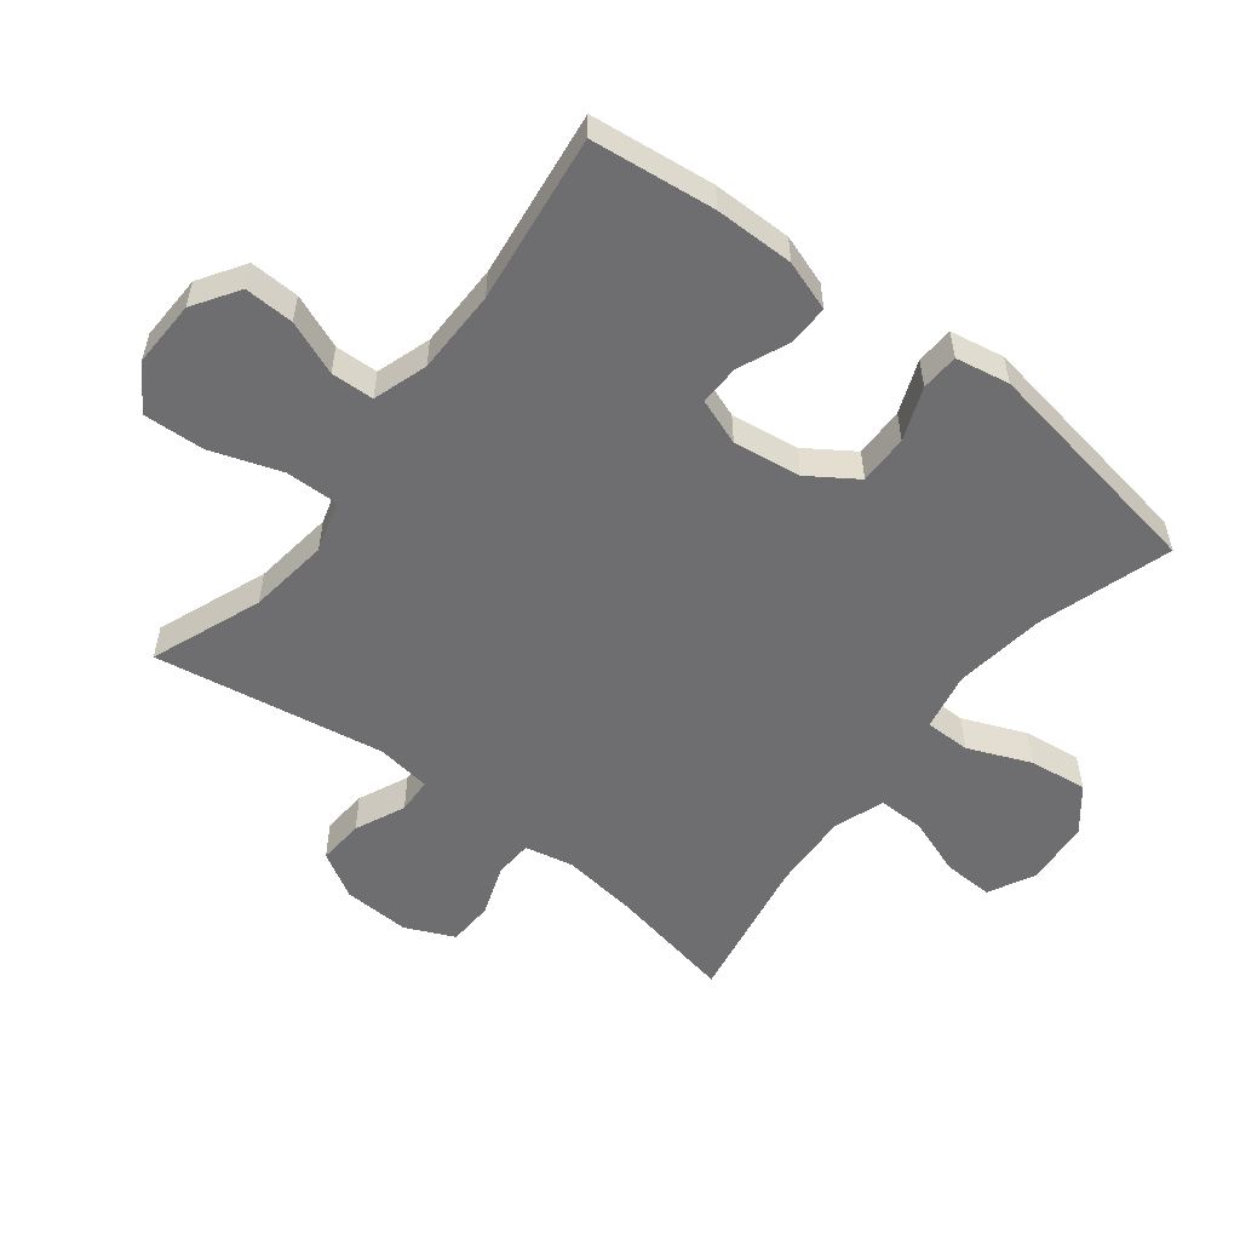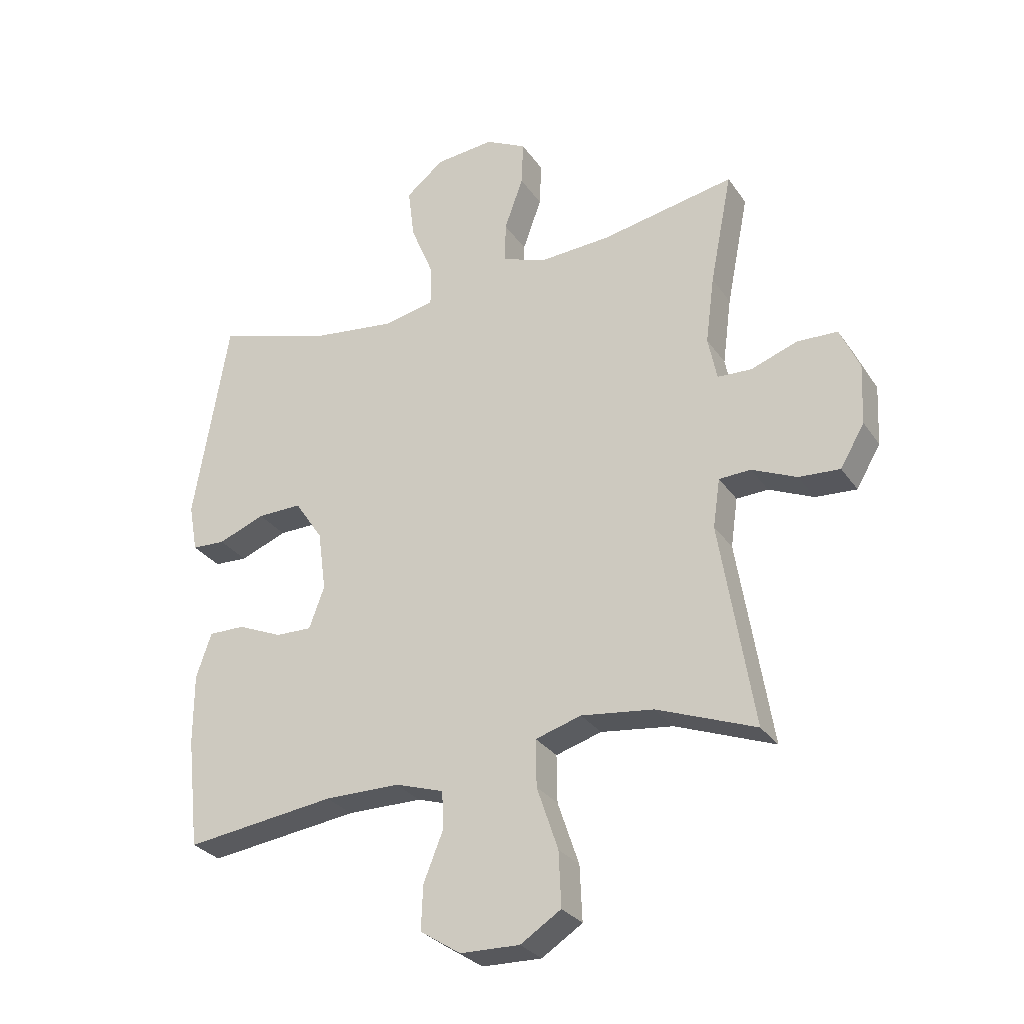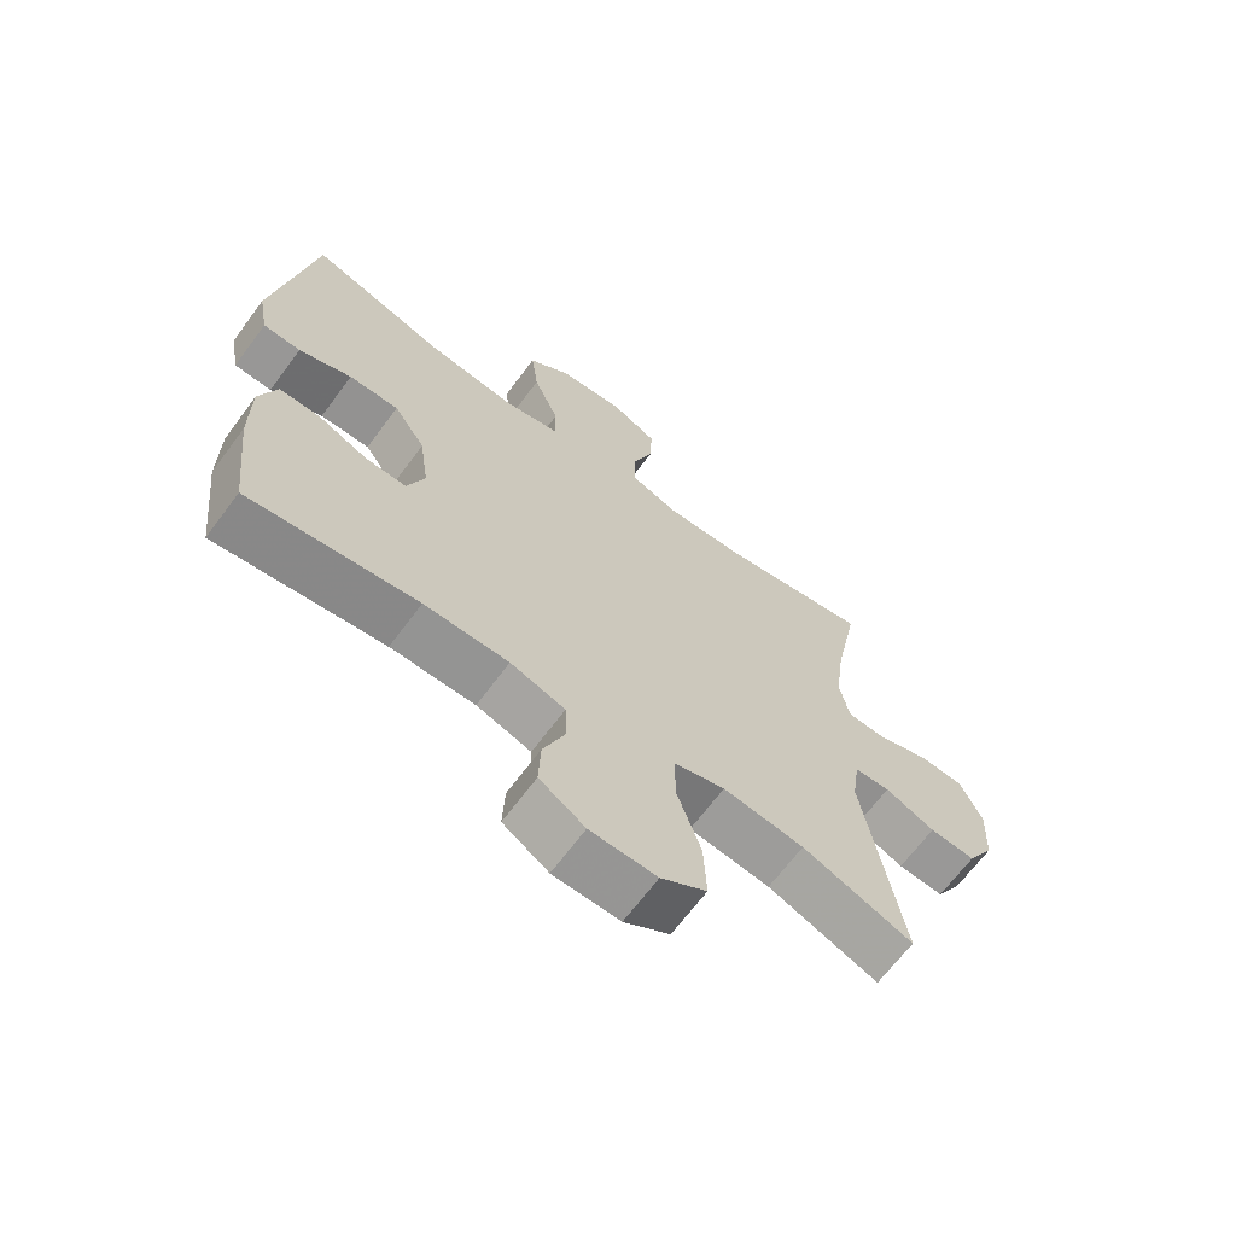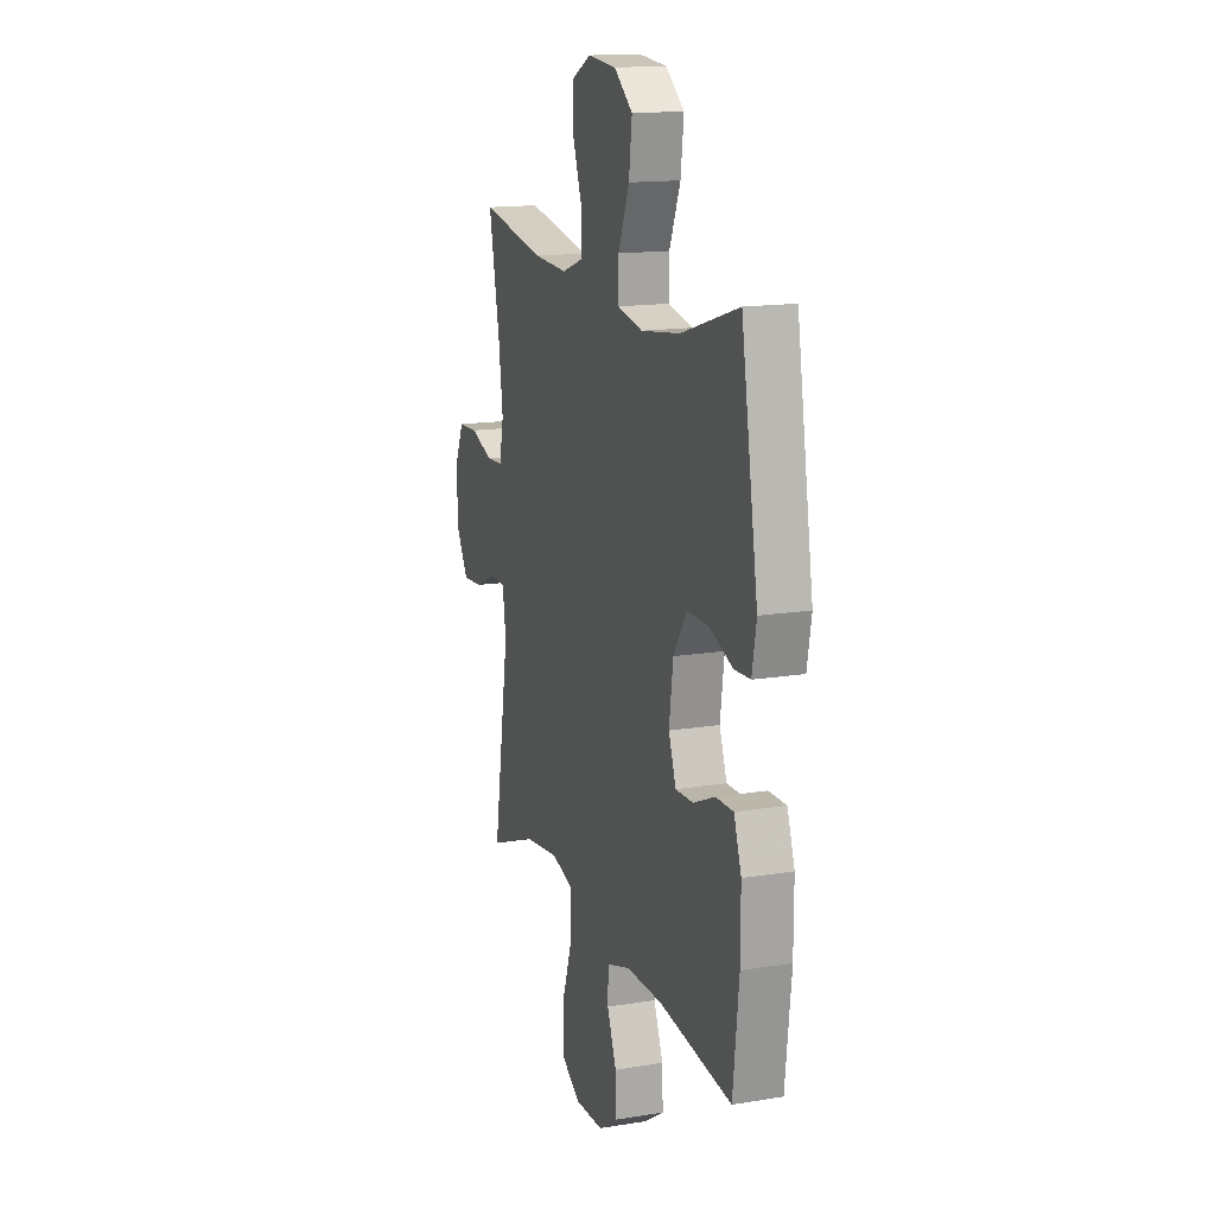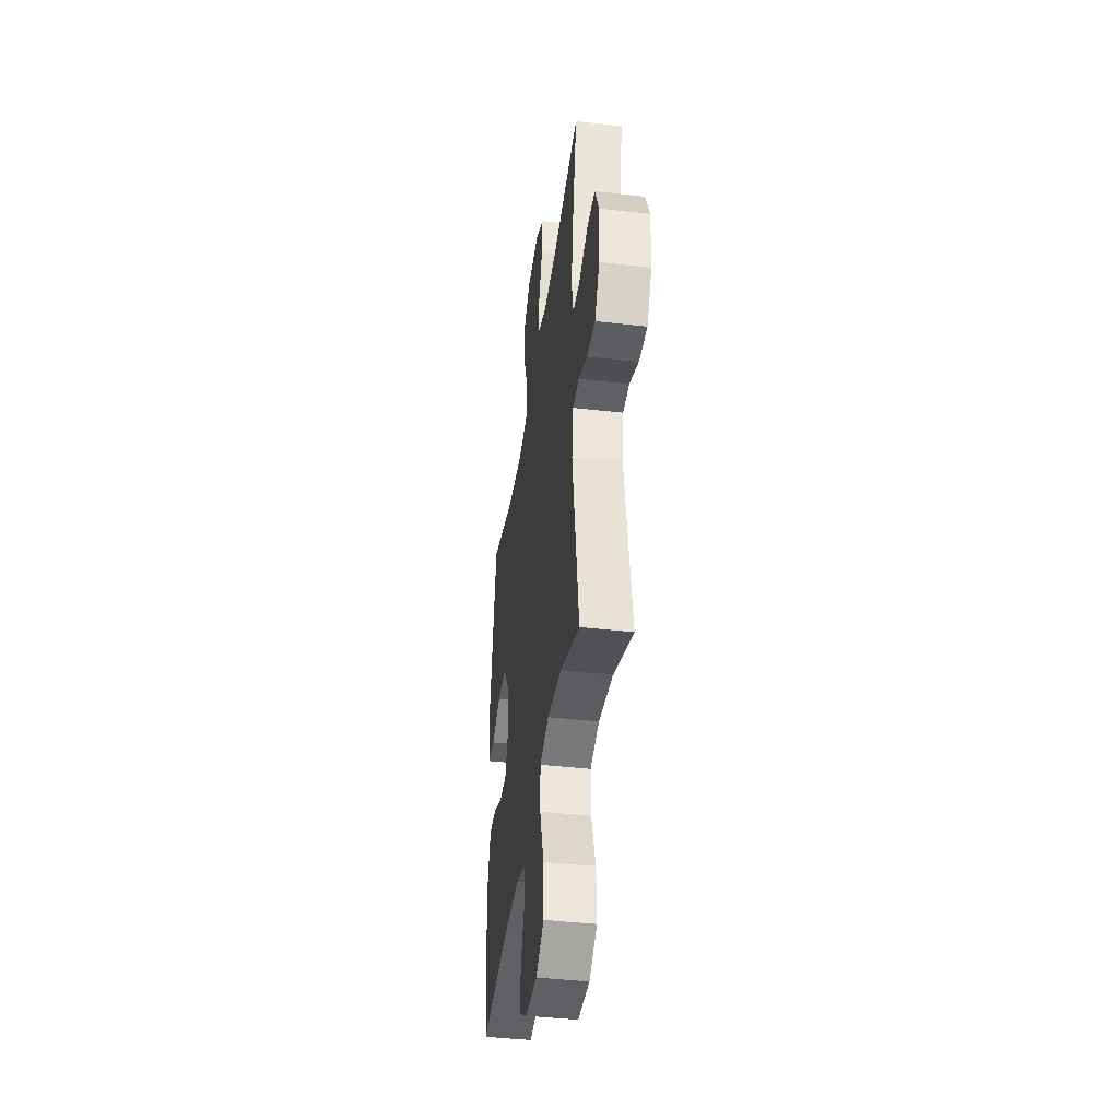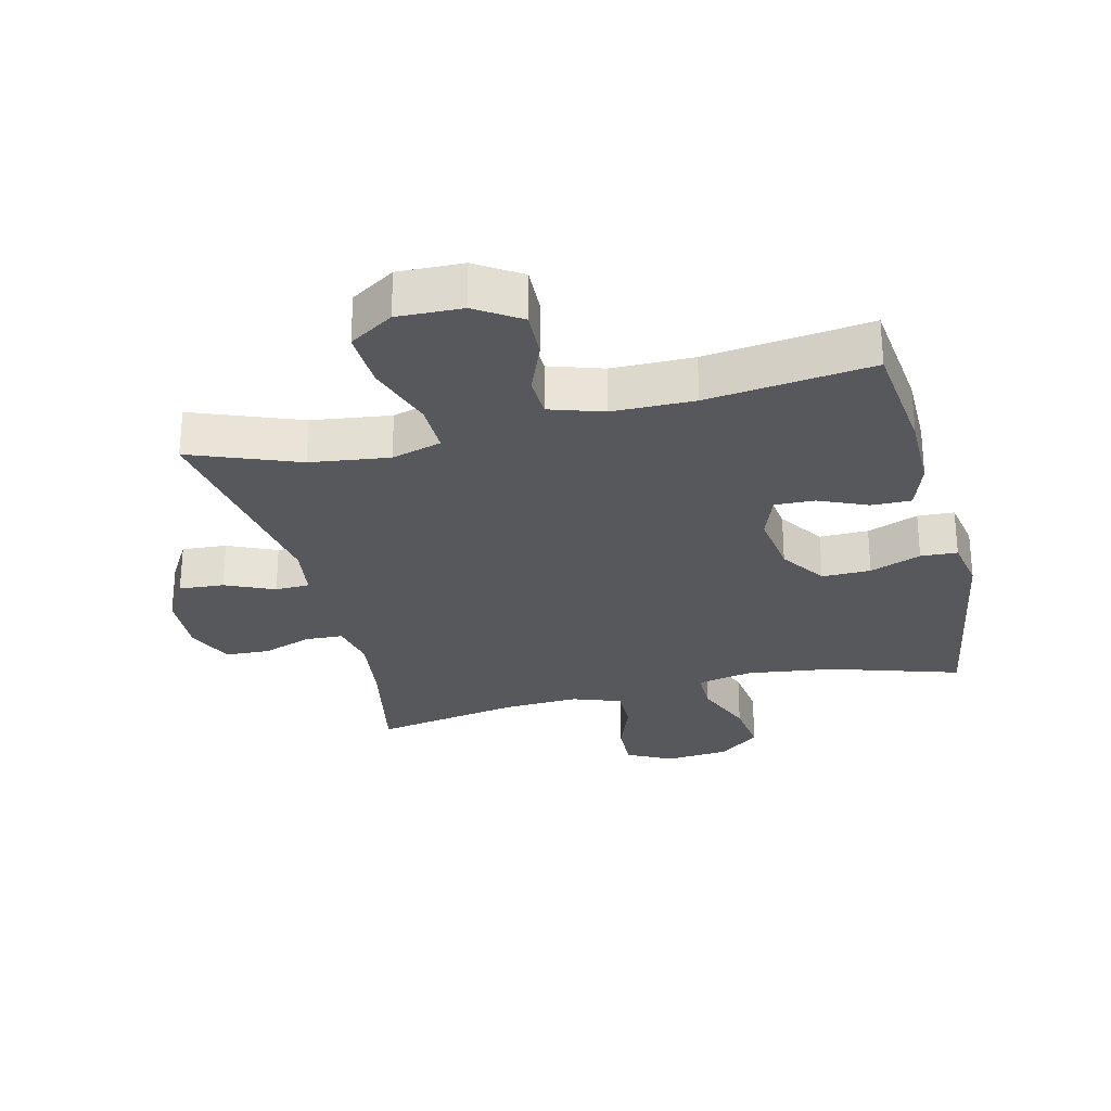
<metadata>
{"format":"obj","ext":"obj","renderer":"f3d","projection":"perspective","resolution":1024,"background":"white","views":[{"elev":-54.4,"azim":-127.7,"up":"+Y"},{"elev":-29.4,"azim":28.0,"up":"+Z"},{"elev":-66.8,"azim":-36.6,"up":"+Z"},{"elev":15.2,"azim":-109.2,"up":"+Z"},{"elev":-41.4,"azim":82.0,"up":"+Z"},{"elev":-27.7,"azim":-166.2,"up":"+Y"}]}
</metadata>
<code>
v 0.5 0.07 0.5
v 0.462 0.07 0.308
v 0.447 0.07 0.193
v 0.462 0.07 0.119
v 0.52 0.07 0.116
v 0.599 0.07 0.144
v 0.668 0.07 0.141
v 0.701 0.07 0.067
v 0.696 0.07 -0.035
v 0.655 0.07 -0.105
v 0.585 0.07 -0.1
v 0.509 0.07 -0.066
v 0.455 0.07 -0.068
v 0.443 0.07 -0.151
v 0.5 0.07 -0.5
v 0.332 0.07 -0.435
v 0.209 0.07 -0.419
v 0.131 0.07 -0.442
v 0.132 0.07 -0.522
v 0.168 0.07 -0.629
v 0.172 0.07 -0.722
v 0.103 0.07 -0.766
v 0.002 0.07 -0.763
v -0.067 0.07 -0.718
v -0.064 0.07 -0.643
v -0.031 0.07 -0.561
v -0.033 0.07 -0.496
v -0.116 0.07 -0.469
v -0.244 0.07 -0.468
v -0.5 0.07 -0.5
v -0.521 0.07 -0.312
v -0.521 0.07 -0.192
v -0.495 0.07 -0.116
v -0.433 0.07 -0.117
v -0.357 0.07 -0.15
v -0.295 0.07 -0.152
v -0.269 0.07 -0.081
v -0.283 0.07 0.022
v -0.331 0.07 0.094
v -0.407 0.07 0.093
v -0.487 0.07 0.062
v -0.544 0.07 0.065
v -0.559 0.07 0.147
v -0.5 0.07 0.5
v -0.298 0.07 0.437
v -0.161 0.07 0.419
v -0.073 0.07 0.437
v -0.073 0.07 0.506
v -0.112 0.07 0.601
v -0.123 0.07 0.689
v -0.058 0.07 0.741
v 0.042 0.07 0.75
v 0.112 0.07 0.714
v 0.109 0.07 0.638
v 0.077 0.07 0.549
v 0.076 0.07 0.479
v 0.152 0.07 0.452
v 0.271 0.07 0.458
v 0.5 0 0.5
v 0.462 0 0.308
v 0.447 0 0.193
v 0.462 0 0.119
v 0.52 0 0.116
v 0.599 0 0.144
v 0.668 0 0.141
v 0.701 0 0.067
v 0.696 0 -0.035
v 0.655 0 -0.105
v 0.585 0 -0.1
v 0.509 0 -0.066
v 0.455 0 -0.068
v 0.443 0 -0.151
v 0.5 0 -0.5
v 0.332 0 -0.435
v 0.209 0 -0.419
v 0.131 0 -0.442
v 0.132 0 -0.522
v 0.168 0 -0.629
v 0.172 0 -0.722
v 0.103 0 -0.766
v 0.002 0 -0.763
v -0.067 0 -0.718
v -0.064 0 -0.643
v -0.031 0 -0.561
v -0.033 0 -0.496
v -0.116 0 -0.469
v -0.244 0 -0.468
v -0.5 0 -0.5
v -0.521 0 -0.312
v -0.521 0 -0.192
v -0.495 0 -0.116
v -0.433 0 -0.117
v -0.357 0 -0.15
v -0.295 0 -0.152
v -0.269 0 -0.081
v -0.283 0 0.022
v -0.331 0 0.094
v -0.407 0 0.093
v -0.487 0 0.062
v -0.544 0 0.065
v -0.559 0 0.147
v -0.5 0 0.5
v -0.298 0 0.437
v -0.161 0 0.419
v -0.073 0 0.437
v -0.073 0 0.506
v -0.112 0 0.601
v -0.123 0 0.689
v -0.058 0 0.741
v 0.042 0 0.75
v 0.112 0 0.714
v 0.109 0 0.638
v 0.077 0 0.549
v 0.076 0 0.479
v 0.152 0 0.452
v 0.271 0 0.458
f 53 54 55
f 52 53 55
f 51 52 55
f 50 51 55
f 49 50 55
f 48 49 55
f 47 48 55 56
f 43 44 45
f 42 43 45
f 41 42 45
f 40 41 45
f 39 40 45 46
f 38 39 46 47
f 33 34 35
f 32 33 35
f 31 32 35
f 30 31 35
f 29 30 35
f 28 29 35 36
f 27 28 36 37
f 24 25 26
f 23 24 26
f 22 23 26
f 21 22 26
f 20 21 26
f 19 20 26
f 18 19 26 27
f 14 15 16
f 13 14 16 17
f 10 11 12
f 9 10 12
f 8 9 12
f 7 8 12
f 6 7 12
f 5 6 12
f 4 5 12 13
f 13 17 18
f 4 13 18
f 3 4 18
f 58 1 2
f 37 38 47
f 27 37 47
f 18 27 47
f 3 18 47
f 2 3 47
f 58 2 47
f 57 58 47
f 47 56 57
f 113 112 111
f 113 111 110
f 113 110 109
f 113 109 108
f 113 108 107
f 113 107 106
f 114 113 106 105
f 103 102 101
f 103 101 100
f 103 100 99
f 103 99 98
f 104 103 98 97
f 105 104 97 96
f 93 92 91
f 93 91 90
f 93 90 89
f 93 89 88
f 93 88 87
f 94 93 87 86
f 95 94 86 85
f 84 83 82
f 84 82 81
f 84 81 80
f 84 80 79
f 84 79 78
f 84 78 77
f 85 84 77 76
f 74 73 72
f 75 74 72 71
f 70 69 68
f 70 68 67
f 70 67 66
f 70 66 65
f 70 65 64
f 70 64 63
f 71 70 63 62
f 76 75 71
f 76 71 62
f 76 62 61
f 60 59 116
f 105 96 95
f 105 95 85
f 105 85 76
f 105 76 61
f 105 61 60
f 105 60 116
f 105 116 115
f 115 114 105
f 1 59 60 2
f 2 60 61 3
f 3 61 62 4
f 4 62 63 5
f 5 63 64 6
f 6 64 65 7
f 7 65 66 8
f 8 66 67 9
f 9 67 68 10
f 10 68 69 11
f 11 69 70 12
f 12 70 71 13
f 13 71 72 14
f 14 72 73 15
f 15 73 74 16
f 16 74 75 17
f 17 75 76 18
f 18 76 77 19
f 19 77 78 20
f 20 78 79 21
f 21 79 80 22
f 22 80 81 23
f 23 81 82 24
f 24 82 83 25
f 25 83 84 26
f 26 84 85 27
f 27 85 86 28
f 28 86 87 29
f 29 87 88 30
f 30 88 89 31
f 31 89 90 32
f 32 90 91 33
f 33 91 92 34
f 34 92 93 35
f 35 93 94 36
f 36 94 95 37
f 37 95 96 38
f 38 96 97 39
f 39 97 98 40
f 40 98 99 41
f 41 99 100 42
f 42 100 101 43
f 43 101 102 44
f 44 102 103 45
f 45 103 104 46
f 46 104 105 47
f 47 105 106 48
f 48 106 107 49
f 49 107 108 50
f 50 108 109 51
f 51 109 110 52
f 52 110 111 53
f 53 111 112 54
f 54 112 113 55
f 55 113 114 56
f 56 114 115 57
f 57 115 116 58
f 58 116 59 1

</code>
